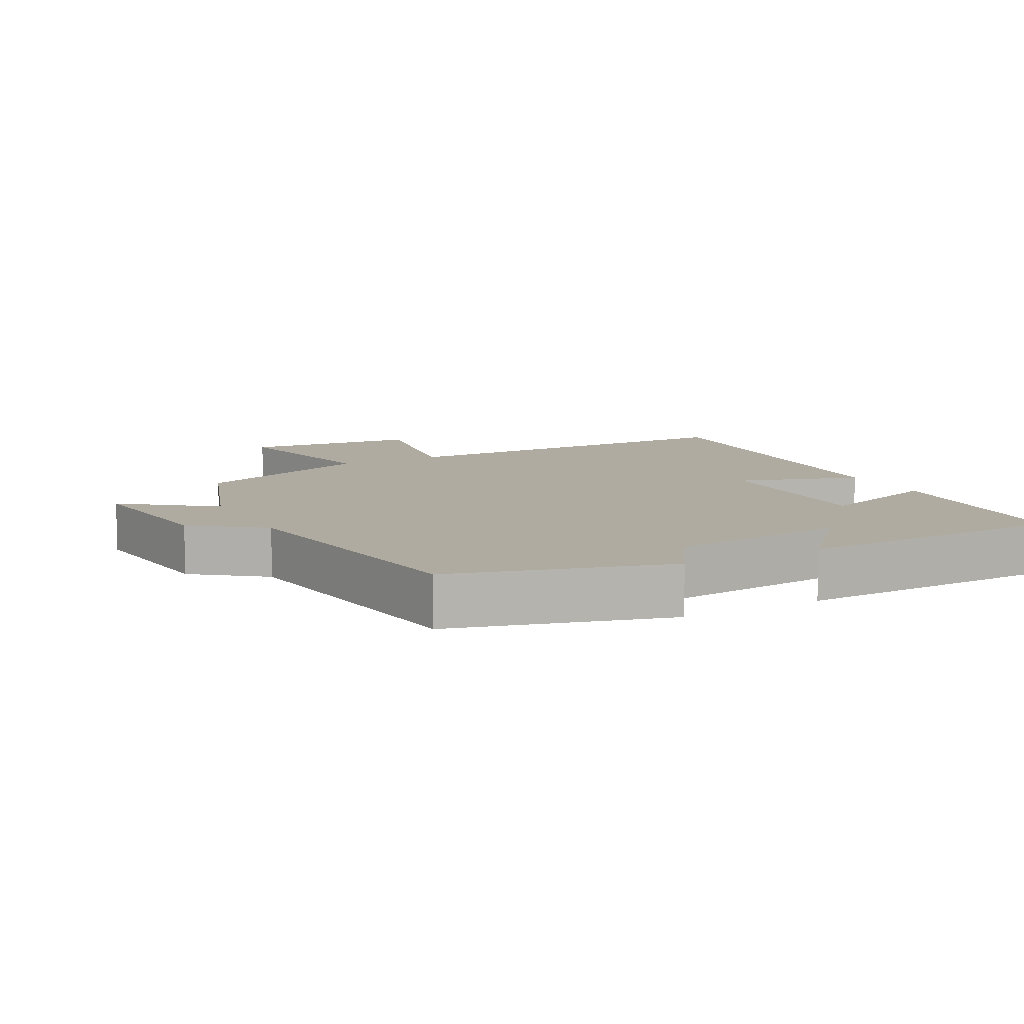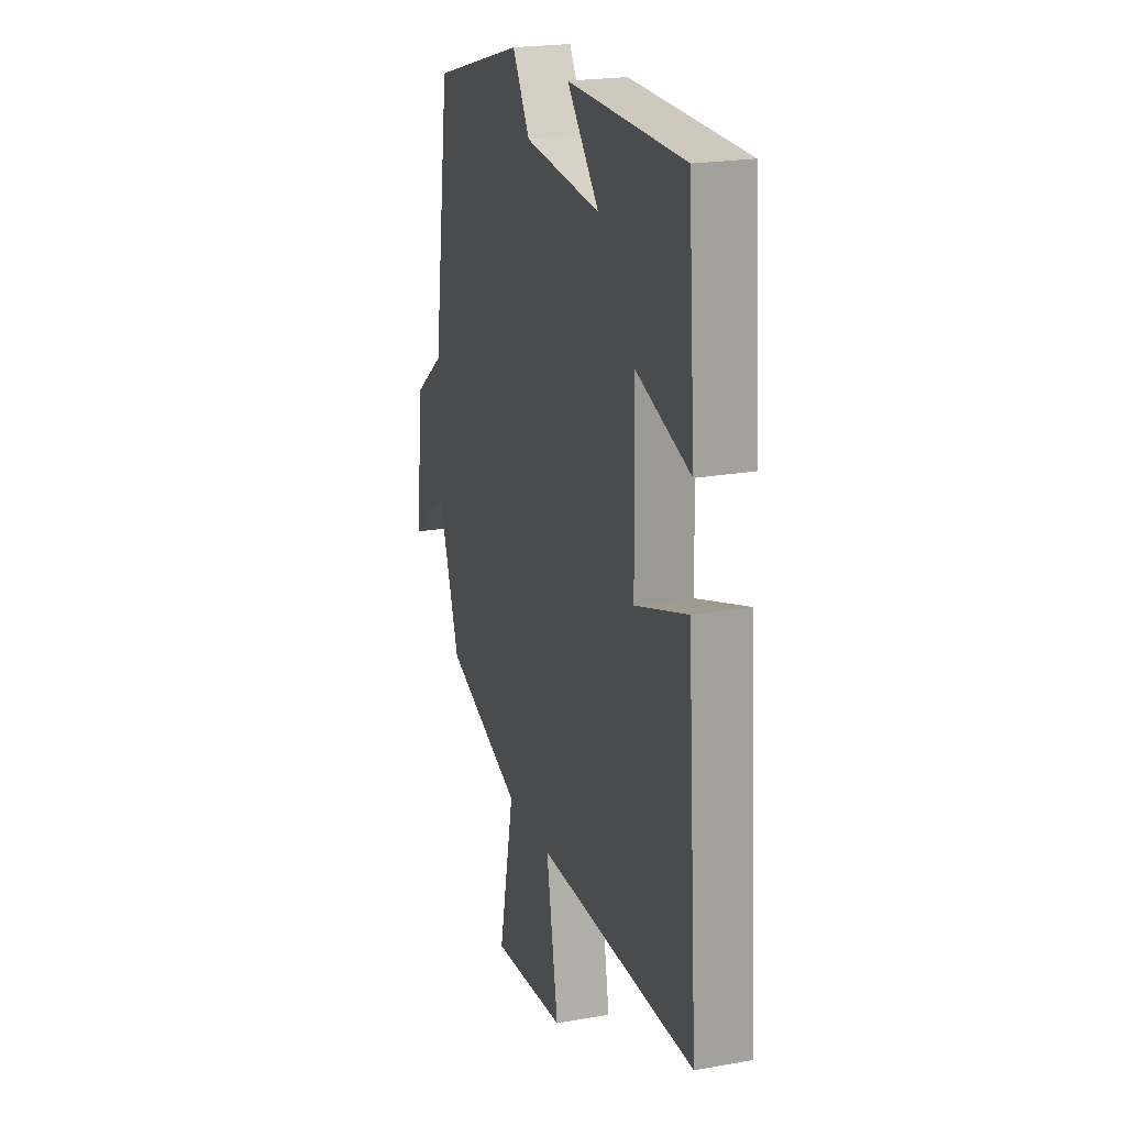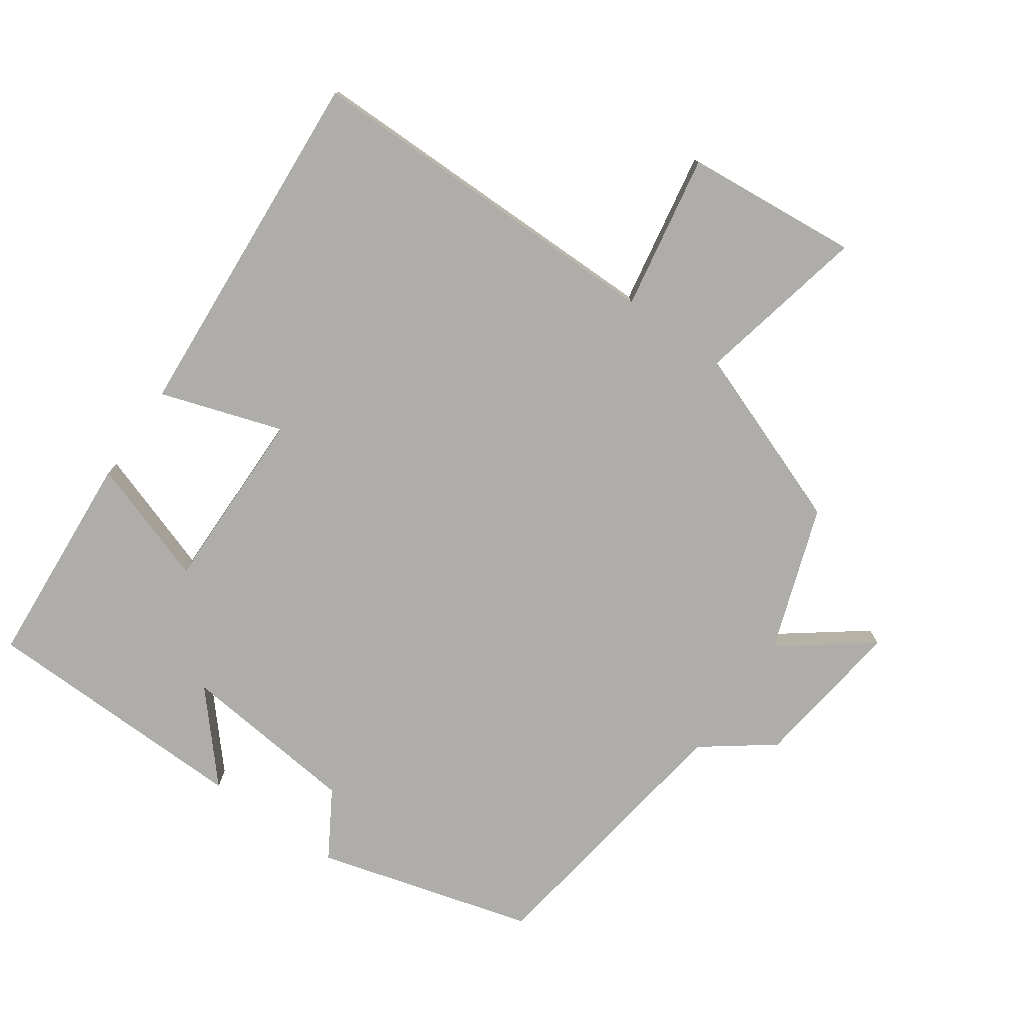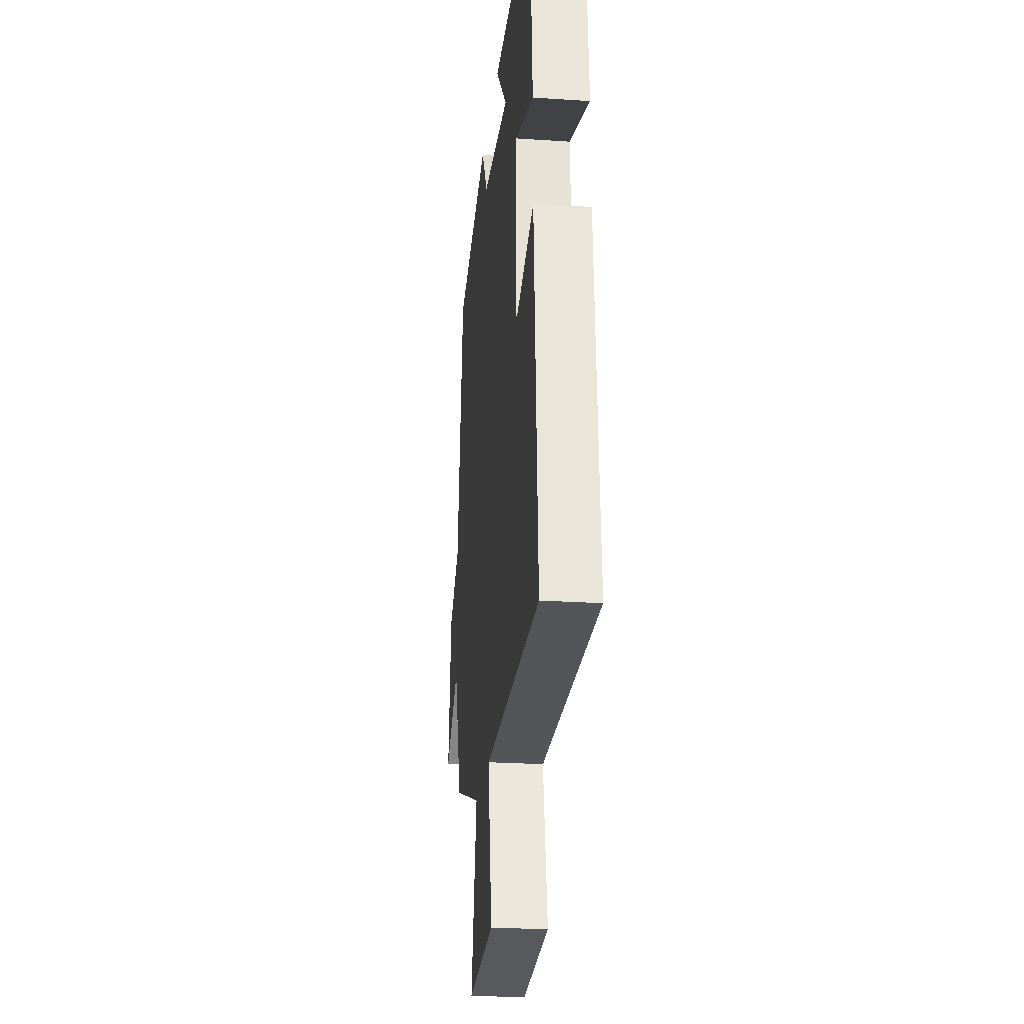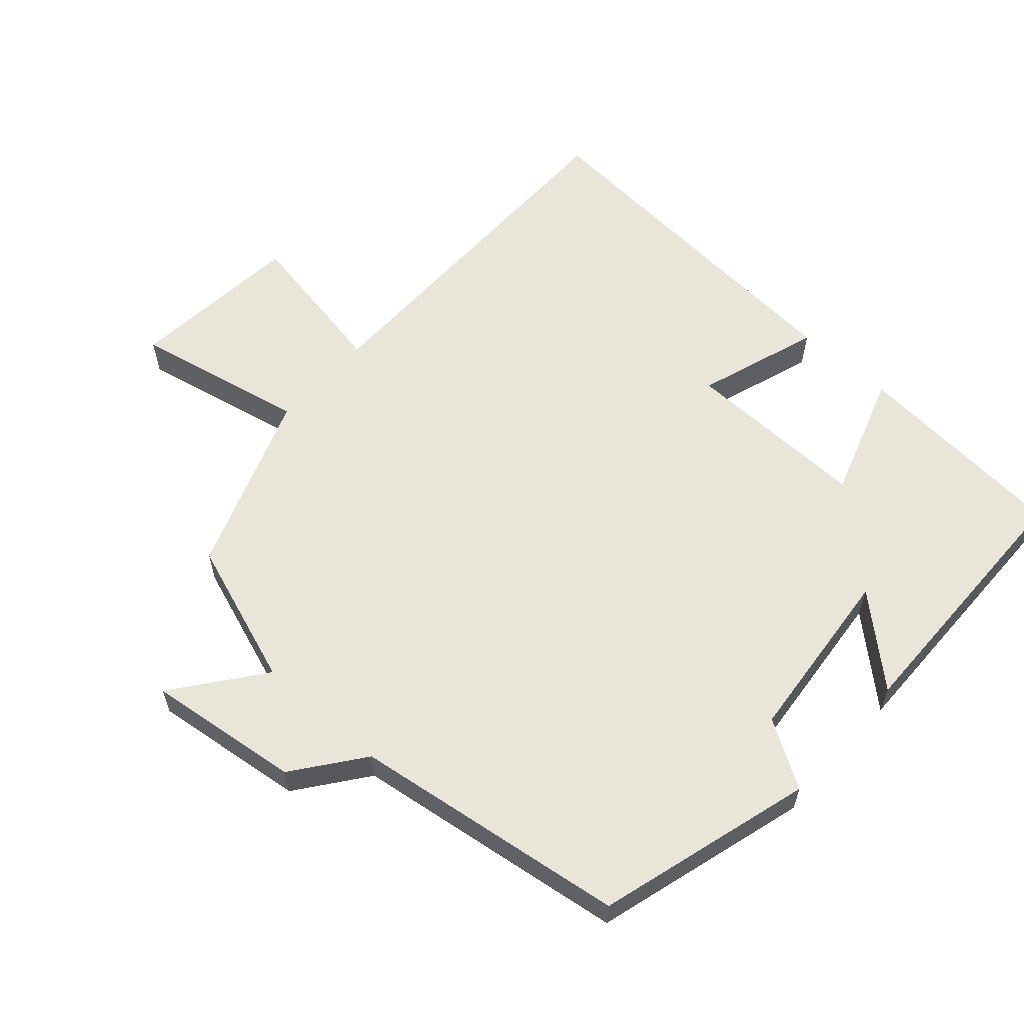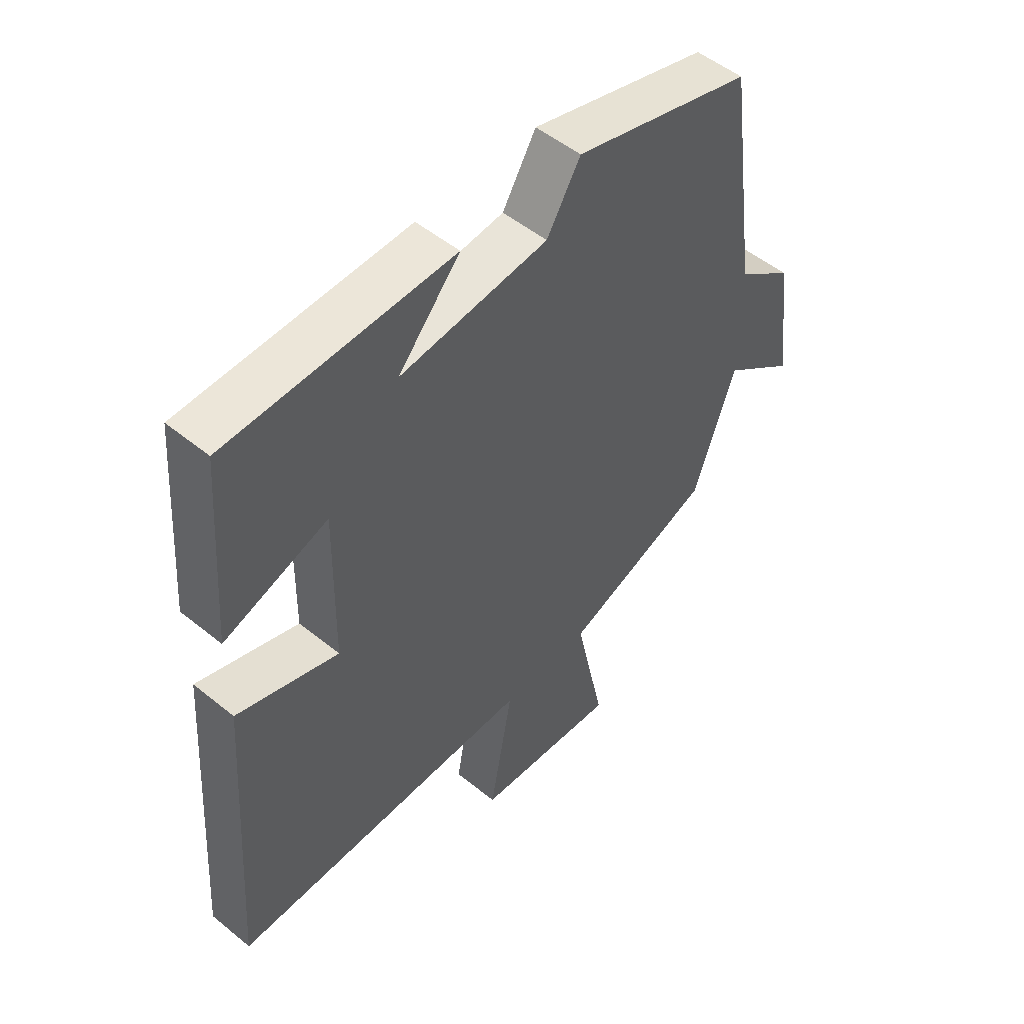
<metadata>
{"format":"obj","ext":"obj","renderer":"f3d","projection":"perspective","resolution":1024,"background":"white","views":[{"elev":9.8,"azim":-28.0,"up":"+Y"},{"elev":21.4,"azim":72.4,"up":"+Z"},{"elev":-77.4,"azim":144.8,"up":"+Y"},{"elev":-24.7,"azim":83.7,"up":"+Z"},{"elev":59.7,"azim":-48.1,"up":"+Y"},{"elev":51.6,"azim":131.4,"up":"+Z"}]}
</metadata>
<code>
v -0.426 0.07 -0.403
v -0.5 0.07 -0.192
v -0.629 0.07 -0.29
v -0.601 0.07 -0.066
v -0.5 0.07 0.01
v -0.443 0.07 0.411
v -0.128 0.07 0.5
v -0.069 0.07 0.403
v 0.191 0.07 0.377
v 0.082 0.07 0.5
v 0.476 0.07 0.493
v 0.5 0.07 0.175
v 0.318 0.07 0.236
v 0.322 0.07 -0.034
v 0.5 0.07 0.025
v 0.537 0.07 -0.499
v -0.002 0.07 -0.5
v 0.039 0.07 -0.727
v -0.215 0.07 -0.751
v -0.162 0.07 -0.5
v -0.426 0 -0.403
v -0.5 0 -0.192
v -0.629 0 -0.29
v -0.601 0 -0.066
v -0.5 0 0.01
v -0.443 0 0.411
v -0.128 0 0.5
v -0.069 0 0.403
v 0.191 0 0.377
v 0.082 0 0.5
v 0.476 0 0.493
v 0.5 0 0.175
v 0.318 0 0.236
v 0.322 0 -0.034
v 0.5 0 0.025
v 0.537 0 -0.499
v -0.002 0 -0.5
v 0.039 0 -0.727
v -0.215 0 -0.751
v -0.162 0 -0.5
f 17 18 19 20
f 17 20 1 2
f 14 15 16 17
f 13 14 17 2
f 10 11 12 13
f 9 10 13
f 8 9 13 2
f 5 6 7 8
f 5 8 2 3
f 3 4 5
f 40 39 38 37
f 22 21 40 37
f 37 36 35 34
f 22 37 34 33
f 33 32 31 30
f 33 30 29
f 22 33 29 28
f 28 27 26 25
f 23 22 28 25
f 25 24 23
f 1 21 22 2
f 2 22 23 3
f 3 23 24 4
f 4 24 25 5
f 5 25 26 6
f 6 26 27 7
f 7 27 28 8
f 8 28 29 9
f 9 29 30 10
f 10 30 31 11
f 11 31 32 12
f 12 32 33 13
f 13 33 34 14
f 14 34 35 15
f 15 35 36 16
f 16 36 37 17
f 17 37 38 18
f 18 38 39 19
f 19 39 40 20
f 20 40 21 1

</code>
